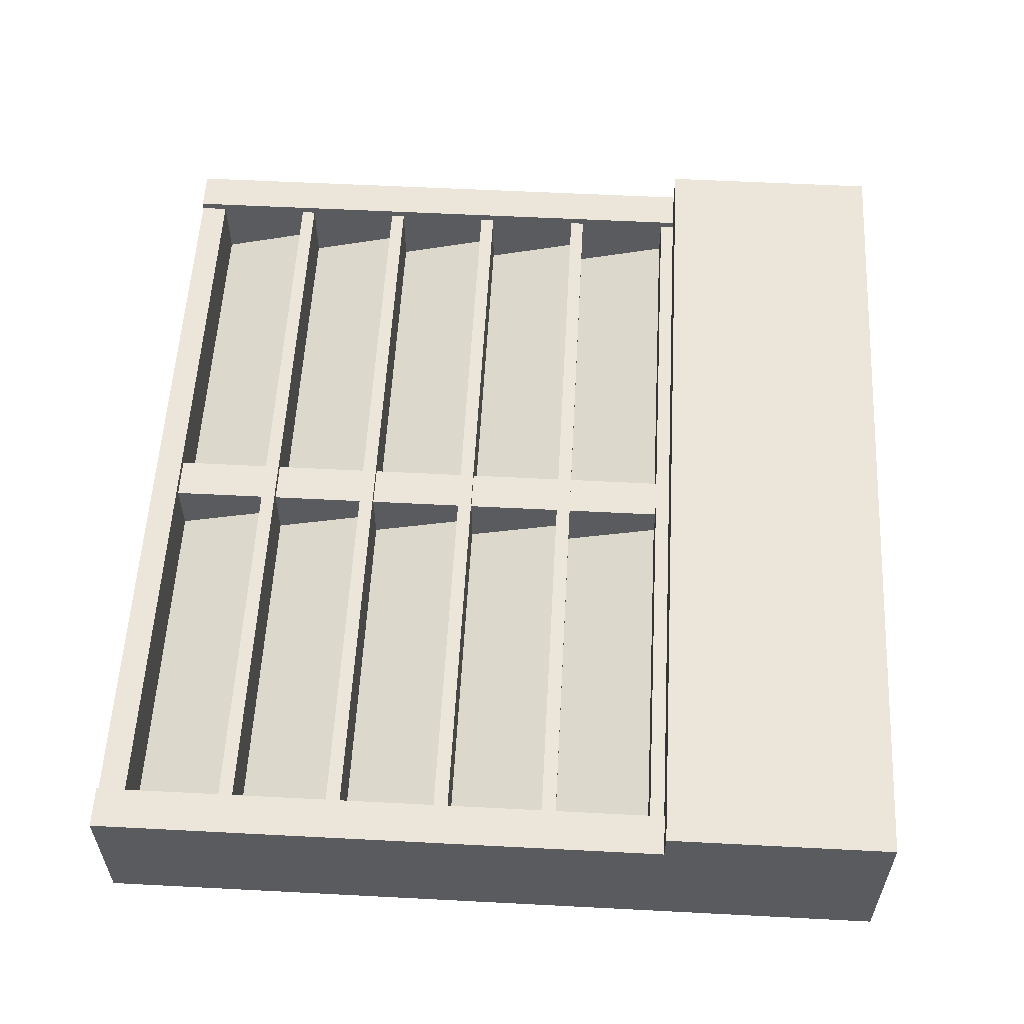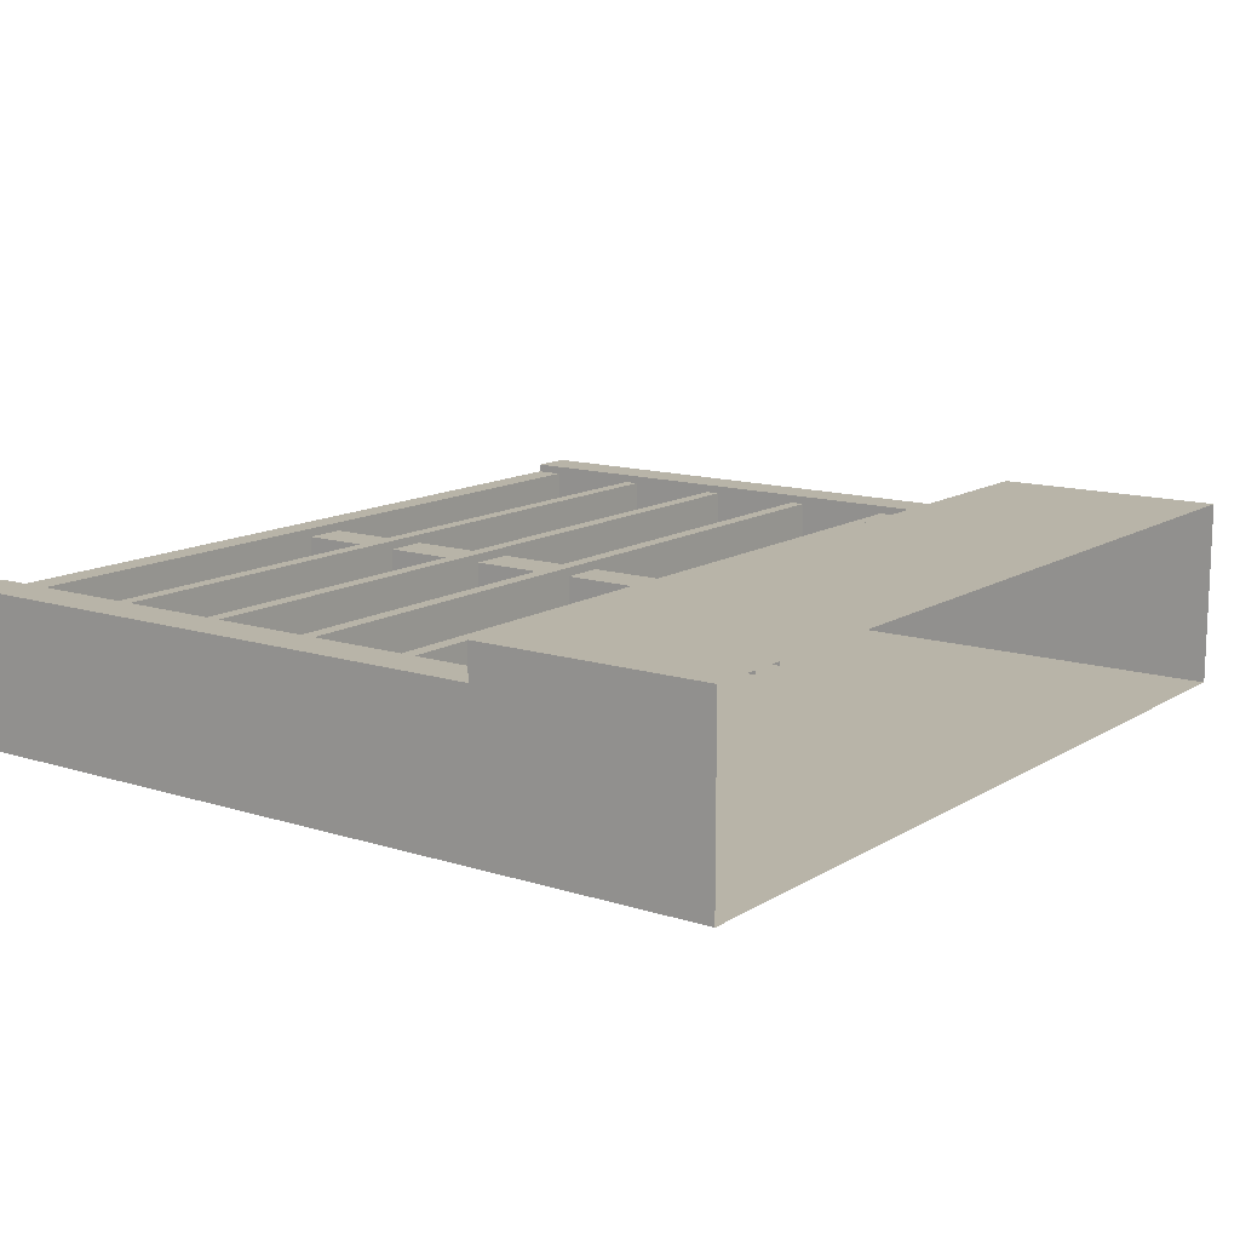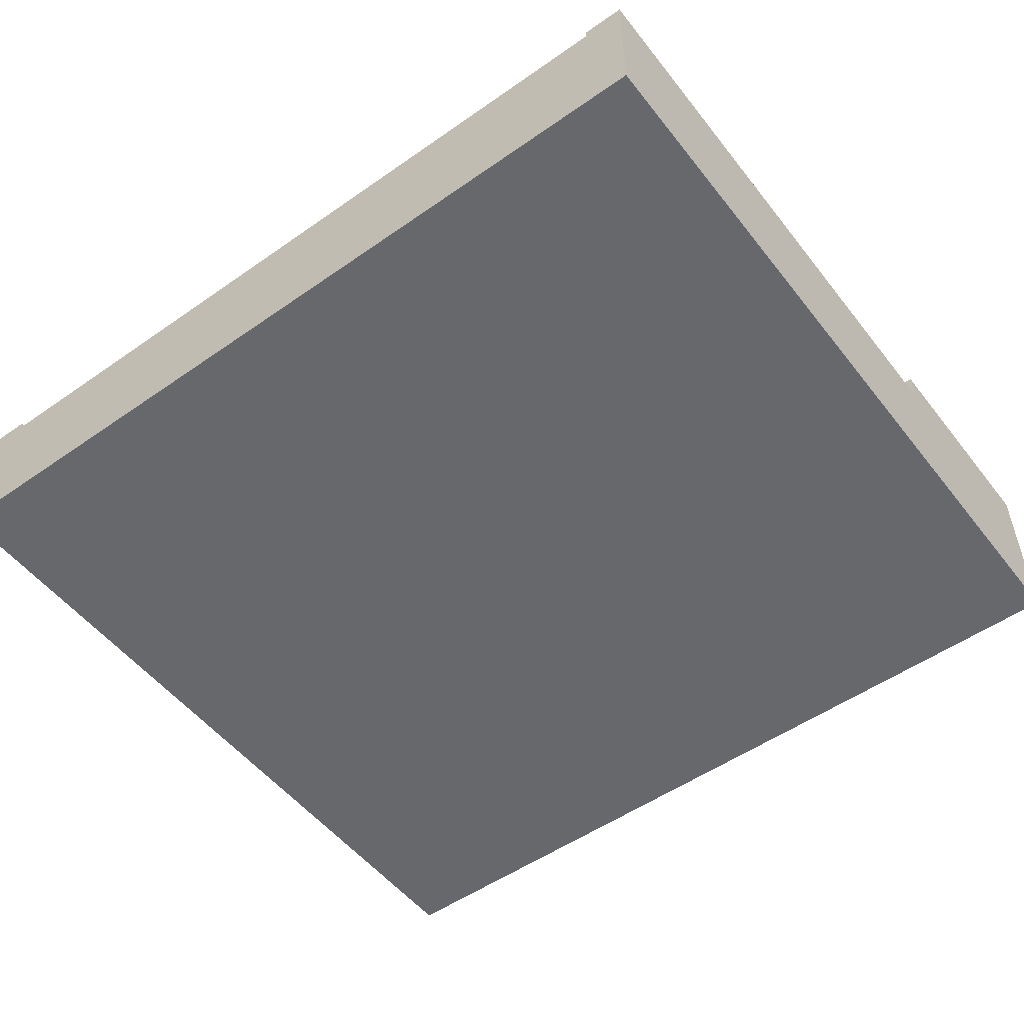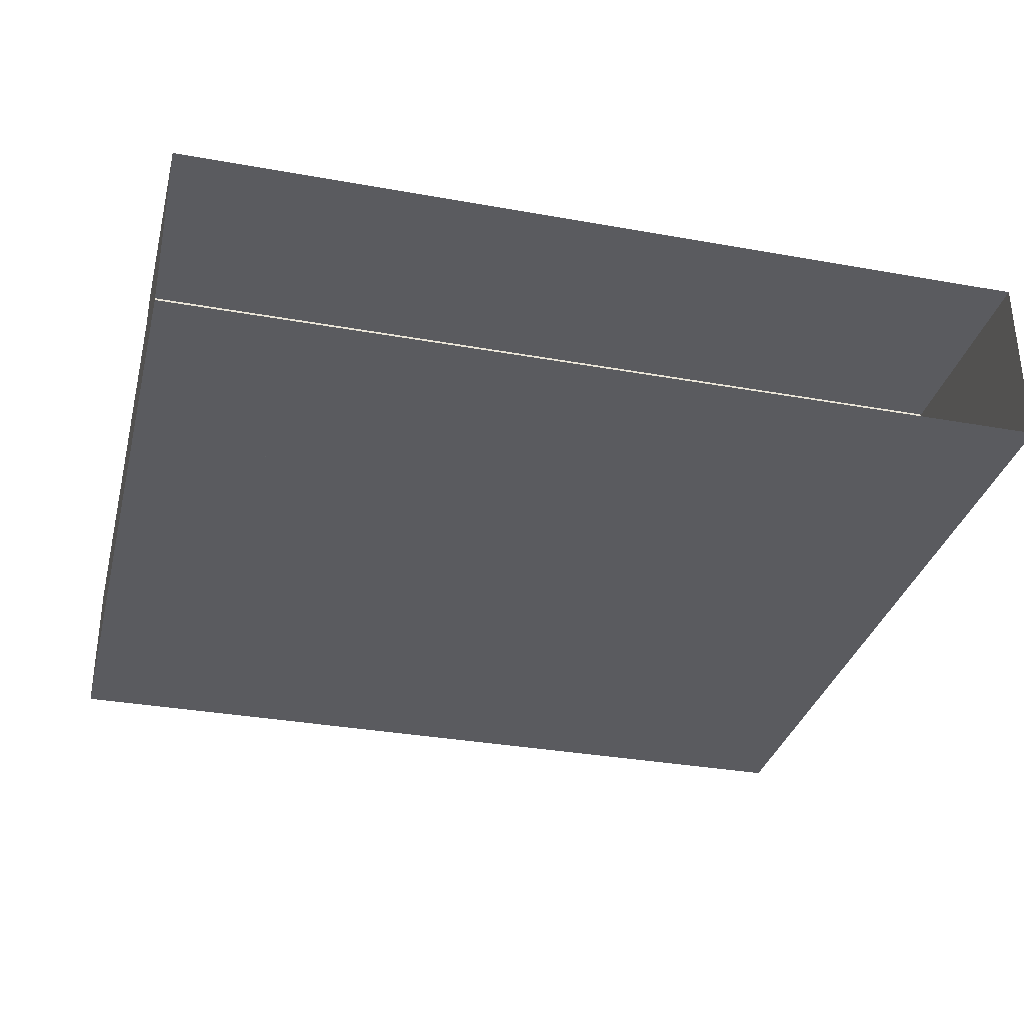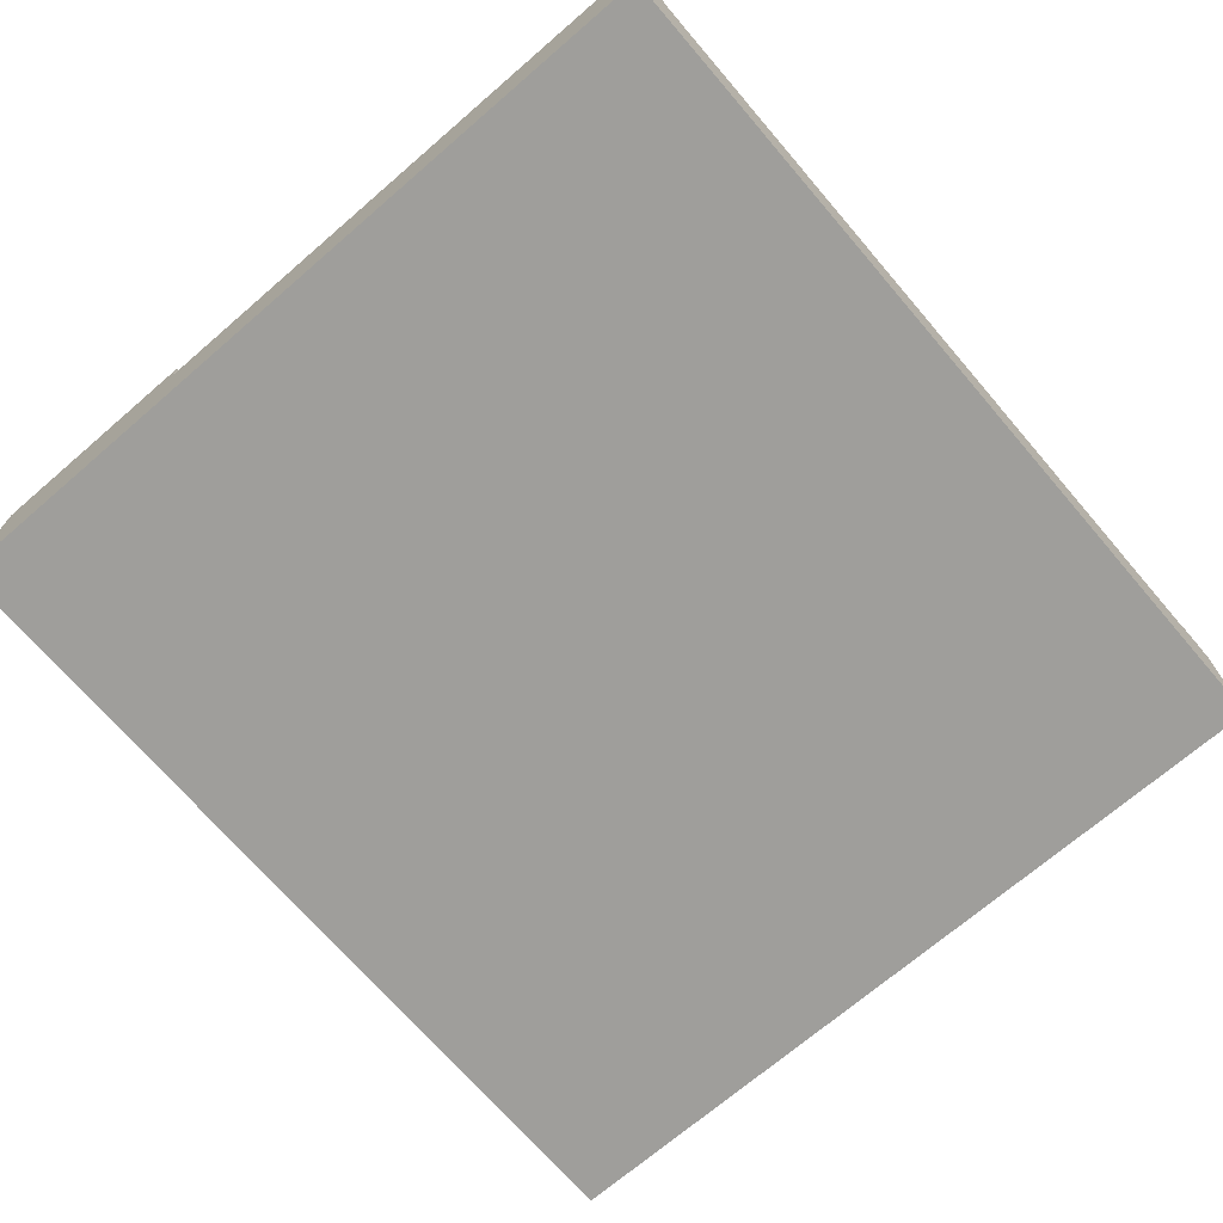
<metadata>
{"format":"obj","ext":"obj","renderer":"f3d","projection":"perspective","resolution":1024,"background":"white","views":[{"elev":56.9,"azim":-86.9,"up":"+Z"},{"elev":13.0,"azim":-53.9,"up":"+Z"},{"elev":-52.3,"azim":-143.0,"up":"+Z"},{"elev":-32.9,"azim":-14.0,"up":"+Z"},{"elev":-70.8,"azim":130.7,"up":"+Z"}]}
</metadata>
<code>
g MainCity_Prop_ShowCase_01
v 1.403 -4.718e-08 0.2896
v 0.4419 -4.718e-08 0.2896
v 0.4419 0.7287 0.2896
v 1.403 0.7287 0.2896
v 1.403 0.7287 0.2896
v 0.4419 0.7287 0.2896
v 0.4419 0.7287 0.1537
v 1.403 0.7287 0.1537
v 1.403 0.7287 0.1537
v 1.403 -4.718e-08 0.2896
v 1.403 0.7287 0.2896
v 1.403 1.974e-07 -0.291
v 1.403 0.7287 -0.291
v -0.4419 -4.718e-08 0.2896
v -1.403 -4.718e-08 0.2896
v -1.403 0.7287 0.2896
v -0.4419 0.7287 0.2896
v -0.4419 0.7287 0.2896
v -1.403 0.7287 0.2896
v -1.403 0.7287 0.1537
v -0.4419 0.7287 0.1537
v -1.403 0.7287 0.2896
v -1.403 -4.718e-08 0.2896
v -1.403 1.974e-07 -0.291
v -1.403 0.7287 0.1537
v -1.403 0.7287 -0.291
v 0.4419 -4.718e-08 0.2896
v -0.4419 -4.718e-08 0.2896
v -0.4419 0.7287 0.2896
v 0.4419 0.7287 0.2896
v 0.4419 0.7287 0.2896
v -0.4419 0.7287 0.2896
v -0.4419 0.7287 0.1537
v 0.4419 0.7287 0.1537
v -1.27 0.7287 0.1812
v -1.403 0.7287 0.1812
v -1.403 2.589 0.1812
v -1.27 2.589 0.1812
v -1.27 2.589 0.1812
v -1.403 2.589 0.1812
v -1.403 2.589 -0.291
v -1.27 2.589 -0.07428
v -1.27 2.589 -0.291
v -1.27 2.589 -0.07428
v -1.27 0.7287 -0.07428
v -1.27 0.7287 0.1812
v -1.27 2.589 0.1812
v -1.403 2.589 0.1812
v -1.403 0.7287 0.1812
v -1.403 0.7287 -0.291
v -1.403 2.589 -0.291
v 0.06662 0.7612 0.1286
v -0.06662 0.7612 0.1286
v -0.06662 2.52 0.1286
v 0.06662 2.52 0.1286
v 0.06662 2.52 -0.07795
v 0.06662 0.7612 -0.07796
v 0.06662 0.7612 0.1286
v 0.06662 2.52 0.1286
v -0.06662 2.52 0.1286
v -0.06662 0.7612 0.1286
v -0.06662 0.7612 -0.07796
v -0.06662 2.52 -0.07795
v 0.2863 0.3316 0.291
v 0.0333 0.3316 0.291
v 0.0333 0.3946 0.291
v 0.2863 0.3946 0.291
v 1.403 0.7287 0.1812
v 1.27 0.7287 0.1812
v 1.27 2.589 0.1812
v 1.403 2.589 0.1812
v 1.403 2.589 0.1812
v 1.27 2.589 0.1812
v 1.27 2.589 -0.07428
v 1.403 2.589 -0.291
v 1.27 2.589 -0.291
v 1.27 2.589 0.1812
v 1.27 0.7287 0.1812
v 1.27 0.7287 -0.07428
v 1.27 2.589 -0.07428
v 1.403 2.589 -0.291
v 1.403 0.7287 -0.291
v 1.403 0.7287 0.1812
v 1.403 2.589 0.1812
v 1.27 2.189 0.02654
v 6.1e-07 2.189 0.02654
v 6.1e-07 2.505 -0.0609
v 1.27 2.505 -0.0609
v 1.27 1.128 0.02594
v 3.8e-07 1.128 0.02594
v 3.8e-07 1.439 -0.06019
v 1.27 1.439 -0.06019
v 1.27 1.835 0.02641
v 3.8e-07 1.835 0.02641
v 3.8e-07 2.148 -0.0601
v 1.27 2.148 -0.0601
v 1.27 1.481 0.02642
v 3.8e-07 1.481 0.02642
v 3.8e-07 1.795 -0.06076
v 1.27 1.795 -0.06076
v 1.27 0.7733 0.02605
v 3.8e-07 0.7733 0.02605
v 3.8e-07 1.085 -0.06038
v 1.27 1.085 -0.06038
v 1.27 2.589 0.1558
v 6.1e-07 2.589 0.1558
v 6.1e-07 2.589 -0.291
v 1.27 2.589 -0.291
v 0.621 2.501 -0.06093
v 3.8e-07 2.501 -0.06093
v 6.1e-07 2.501 0.1558
v 0.621 2.501 0.1558
v 1.27 2.193 0.1558
v 6.1e-07 2.193 0.1558
v 6.1e-07 2.193 0.02346
v 1.27 2.193 0.02346
v 0.621 2.147 -0.0604
v 3.8e-07 2.147 -0.0604
v 6.1e-07 2.147 0.1558
v 0.621 2.147 0.1558
v 1.27 1.838 0.1558
v 3.8e-07 1.838 0.1558
v 3.8e-07 1.838 0.02366
v 1.27 1.838 0.02367
v 0.621 1.792 -0.06241
v 3.8e-07 1.792 -0.06241
v 3.8e-07 1.792 0.1558
v 0.621 1.792 0.1558
v 1.27 1.484 0.1558
v 3.8e-07 1.484 0.1558
v 3.8e-07 1.484 0.0227
v 1.27 1.484 0.0227
v 3.8e-07 1.438 0.1558
v 3.8e-07 1.484 0.1558
v 0.621 1.438 0.1558
v 1.27 1.484 0.1558
v 1.27 1.438 0.1558
v 0.621 1.438 -0.06088
v 3.8e-07 1.438 -0.06088
v 3.8e-07 1.438 0.1558
v 0.621 1.438 0.1558
v 1.27 1.129 0.1558
v 3.8e-07 1.129 0.1558
v 3.8e-07 1.129 0.02451
v 1.27 1.129 0.02451
v 0.621 1.083 -0.06104
v 3.8e-07 1.083 -0.06104
v 3.8e-07 1.083 0.1558
v 0.621 1.083 0.1558
v 1.27 0.7748 0.1558
v 3.8e-07 0.7748 0.1558
v 3.8e-07 0.7748 0.02449
v 1.27 0.7748 0.02449
v 1.27 0.7264 0.1558
v 3.8e-07 0.7264 0.1558
v 3.8e-07 0.7748 0.1558
v 1.27 0.7748 0.1558
v 0.621 2.501 0.1558
v 1.27 2.589 0.1558
v 1.27 2.501 0.1558
v 6.1e-07 2.589 0.1558
v 6.1e-07 2.501 0.1558
v 1.27 2.501 -0.06093
v 0.621 2.501 -0.06093
v 0.621 2.501 0.1558
v 1.27 2.501 0.1558
v 0.621 2.147 0.1558
v 1.27 2.193 0.1558
v 1.27 2.147 0.1558
v 6.1e-07 2.193 0.1558
v 6.1e-07 2.147 0.1558
v 1.27 2.147 -0.0604
v 0.621 2.147 -0.0604
v 0.621 2.147 0.1558
v 1.27 2.147 0.1558
v 0.621 1.792 0.1558
v 1.27 1.838 0.1558
v 1.27 1.792 0.1558
v 3.8e-07 1.838 0.1558
v 3.8e-07 1.792 0.1558
v 1.27 1.792 -0.06241
v 0.621 1.792 -0.06241
v 0.621 1.792 0.1558
v 1.27 1.792 0.1558
v 1.27 1.438 -0.06088
v 0.621 1.438 -0.06088
v 0.621 1.438 0.1558
v 1.27 1.438 0.1558
v 1.27 1.083 -0.06104
v 0.621 1.083 -0.06104
v 0.621 1.083 0.1558
v 1.27 1.083 0.1558
v 0.621 1.083 0.1558
v 1.27 1.129 0.1558
v 1.27 1.083 0.1558
v 3.8e-07 1.129 0.1558
v 3.8e-07 1.083 0.1558
v 6.1e-07 2.189 0.02654
v -1.27 2.189 0.02654
v -1.27 2.505 -0.0609
v 6.1e-07 2.505 -0.0609
v 3.8e-07 1.128 0.02594
v -1.27 1.128 0.02594
v -1.27 1.439 -0.06019
v 3.8e-07 1.439 -0.06019
v 3.8e-07 1.835 0.02641
v -1.27 1.835 0.02641
v -1.27 2.148 -0.0601
v 3.8e-07 2.148 -0.0601
v 3.8e-07 1.481 0.02642
v -1.27 1.481 0.02642
v -1.27 1.795 -0.06076
v 3.8e-07 1.795 -0.06076
v 3.8e-07 0.7733 0.02605
v -1.27 0.7733 0.02605
v -1.27 1.085 -0.06038
v 3.8e-07 1.085 -0.06038
v 6.1e-07 2.589 0.1558
v -1.27 2.589 0.1558
v -1.27 2.589 -0.291
v 6.1e-07 2.589 -0.291
v 3.8e-07 2.501 -0.06093
v -0.621 2.501 -0.06093
v -0.621 2.501 0.1558
v 6.1e-07 2.501 0.1558
v 6.1e-07 2.193 0.1558
v -1.27 2.193 0.1558
v -1.27 2.193 0.02346
v 6.1e-07 2.193 0.02346
v 3.8e-07 2.147 -0.0604
v -0.621 2.147 -0.0604
v -0.621 2.147 0.1558
v 6.1e-07 2.147 0.1558
v 3.8e-07 1.838 0.1558
v -1.27 1.838 0.1558
v -1.27 1.838 0.02367
v 3.8e-07 1.838 0.02366
v 3.8e-07 1.792 -0.06241
v -0.621 1.792 -0.06241
v -0.621 1.792 0.1558
v 3.8e-07 1.792 0.1558
v 3.8e-07 1.484 0.1558
v -1.27 1.484 0.1558
v -1.27 1.484 0.0227
v 3.8e-07 1.484 0.0227
v 3.8e-07 1.438 0.1558
v -0.621 1.438 0.1558
v 3.8e-07 1.484 0.1558
v -1.27 1.484 0.1558
v -1.27 1.438 0.1558
v 3.8e-07 1.438 -0.06088
v -0.621 1.438 -0.06088
v -0.621 1.438 0.1558
v 3.8e-07 1.438 0.1558
v 3.8e-07 1.129 0.1558
v -1.27 1.129 0.1558
v -1.27 1.129 0.02451
v 3.8e-07 1.129 0.02451
v 3.8e-07 1.083 -0.06104
v -0.621 1.083 -0.06104
v -0.621 1.083 0.1558
v 3.8e-07 1.083 0.1558
v 3.8e-07 0.7748 0.1558
v -1.27 0.7748 0.1558
v -1.27 0.7748 0.02449
v 3.8e-07 0.7748 0.02449
v 3.8e-07 0.7264 0.1558
v -1.27 0.7264 0.1558
v -1.27 0.7748 0.1558
v 3.8e-07 0.7748 0.1558
v -0.621 2.501 0.1558
v -1.27 2.501 0.1558
v -1.27 2.589 0.1558
v 6.1e-07 2.589 0.1558
v 6.1e-07 2.501 0.1558
v -0.621 2.501 -0.06093
v -1.27 2.501 -0.06093
v -1.27 2.501 0.1558
v -0.621 2.501 0.1558
v -0.621 2.147 0.1558
v -1.27 2.147 0.1558
v -1.27 2.193 0.1558
v 6.1e-07 2.193 0.1558
v 6.1e-07 2.147 0.1558
v -0.621 2.147 -0.0604
v -1.27 2.147 -0.0604
v -1.27 2.147 0.1558
v -0.621 2.147 0.1558
v -0.621 1.792 0.1558
v -1.27 1.792 0.1558
v -1.27 1.838 0.1558
v 3.8e-07 1.838 0.1558
v 3.8e-07 1.792 0.1558
v -0.621 1.792 -0.06241
v -1.27 1.792 -0.06241
v -1.27 1.792 0.1558
v -0.621 1.792 0.1558
v -0.621 1.438 -0.06088
v -1.27 1.438 -0.06088
v -1.27 1.438 0.1558
v -0.621 1.438 0.1558
v -0.621 1.083 -0.06104
v -1.27 1.083 -0.06104
v -1.27 1.083 0.1558
v -0.621 1.083 0.1558
v -0.621 1.083 0.1558
v -1.27 1.083 0.1558
v -1.27 1.129 0.1558
v 3.8e-07 1.129 0.1558
v 3.8e-07 1.083 0.1558
v 1.403 0.7287 -0.291
v -1.403 0.7287 -0.291
v -1.403 1.974e-07 -0.291
v 1.403 1.974e-07 -0.291
v -1.403 2.589 -0.291
v -1.403 0.7287 -0.291
v -1.27 0.7287 -0.291
v -1.27 2.589 -0.291
v 1.27 2.589 -0.291
v 1.27 0.7287 -0.291
v 1.403 0.7287 -0.291
v 1.403 2.589 -0.291
v 6.1e-07 2.589 -0.291
v 1.27 0.7287 -0.291
v 1.27 2.589 -0.291
v -1.27 0.7287 -0.291
v -1.27 2.589 -0.291
g MainCity_Prop_ShowCase_01_0
f 3 2 1
f 4 3 1
f 7 6 5
f 8 7 5
f 11 10 9
f 10 12 9
f 13 9 12
f 16 15 14
f 17 16 14
f 20 19 18
f 21 20 18
f 24 23 22
f 25 24 22
f 25 26 24
f 29 28 27
f 30 29 27
f 33 32 31
f 34 33 31
f 37 36 35
f 38 37 35
f 41 40 39
f 42 41 39
f 42 43 41
f 46 45 44
f 47 46 44
f 50 49 48
f 51 50 48
f 54 53 52
f 55 54 52
f 58 57 56
f 59 58 56
f 62 61 60
f 63 62 60
f 66 65 64
f 67 66 64
f 70 69 68
f 71 70 68
f 74 73 72
f 75 74 72
f 76 74 75
f 79 78 77
f 80 79 77
f 83 82 81
f 84 83 81
f 87 86 85
f 88 87 85
f 91 90 89
f 92 91 89
f 95 94 93
f 96 95 93
f 99 98 97
f 100 99 97
f 103 102 101
f 104 103 101
f 107 106 105
f 108 107 105
f 111 110 109
f 112 111 109
f 115 114 113
f 116 115 113
f 119 118 117
f 120 119 117
f 123 122 121
f 124 123 121
f 127 126 125
f 128 127 125
f 131 130 129
f 132 131 129
f 135 134 133
f 136 134 135
f 137 136 135
f 140 139 138
f 141 140 138
f 144 143 142
f 145 144 142
f 148 147 146
f 149 148 146
f 152 151 150
f 153 152 150
f 156 155 154
f 157 156 154
f 160 159 158
f 159 161 158
f 158 161 162
f 165 164 163
f 166 165 163
f 169 168 167
f 168 170 167
f 167 170 171
f 174 173 172
f 175 174 172
f 178 177 176
f 177 179 176
f 176 179 180
f 183 182 181
f 184 183 181
f 187 186 185
f 188 187 185
f 191 190 189
f 192 191 189
f 195 194 193
f 194 196 193
f 193 196 197
f 200 199 198
f 201 200 198
f 204 203 202
f 205 204 202
f 208 207 206
f 209 208 206
f 212 211 210
f 213 212 210
f 216 215 214
f 217 216 214
f 220 219 218
f 221 220 218
f 224 223 222
f 225 224 222
f 228 227 226
f 229 228 226
f 232 231 230
f 233 232 230
f 236 235 234
f 237 236 234
f 240 239 238
f 241 240 238
f 244 243 242
f 245 244 242
f 248 247 246
f 248 249 247
f 249 250 247
f 253 252 251
f 254 253 251
f 257 256 255
f 258 257 255
f 261 260 259
f 262 261 259
f 265 264 263
f 266 265 263
f 269 268 267
f 270 269 267
f 273 272 271
f 274 273 271
f 274 271 275
f 278 277 276
f 279 278 276
f 282 281 280
f 283 282 280
f 283 280 284
f 287 286 285
f 288 287 285
f 291 290 289
f 292 291 289
f 292 289 293
f 296 295 294
f 297 296 294
f 300 299 298
f 301 300 298
f 304 303 302
f 305 304 302
f 308 307 306
f 309 308 306
f 309 306 310
f 313 312 311
f 314 313 311
f 317 316 315
f 318 317 315
f 321 320 319
f 322 321 319
f 325 324 323
f 326 323 324
f 323 326 327

</code>
